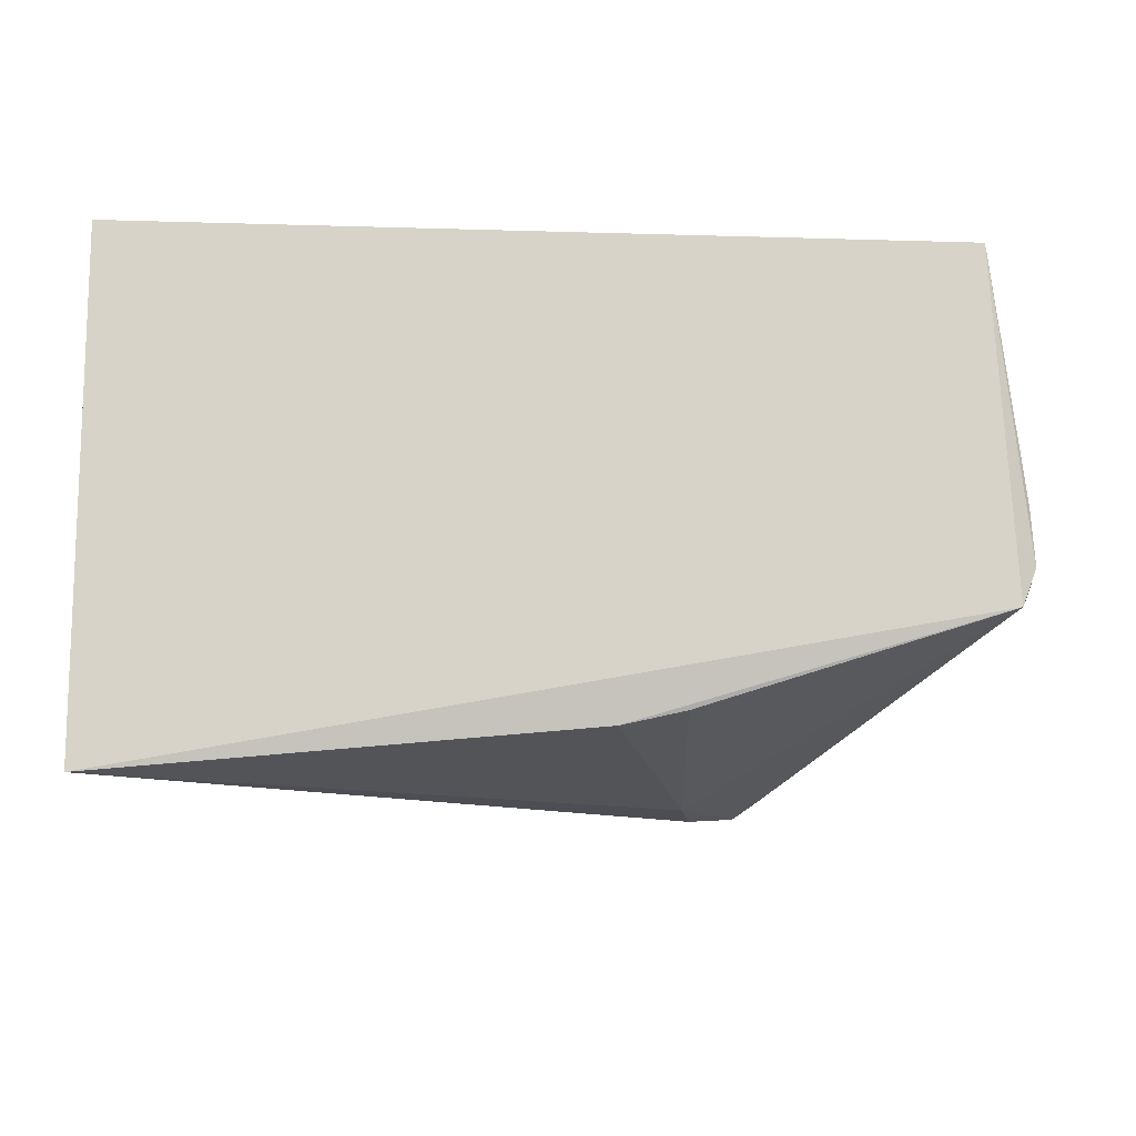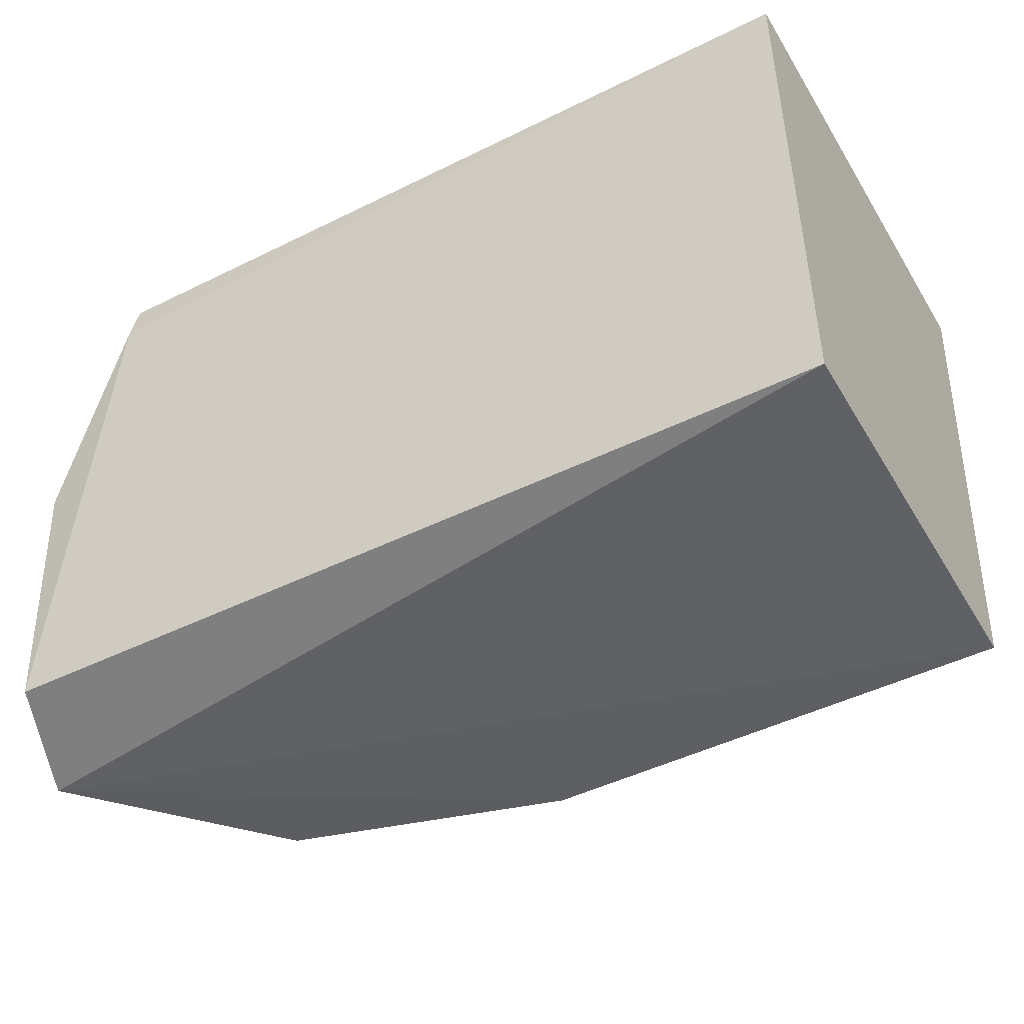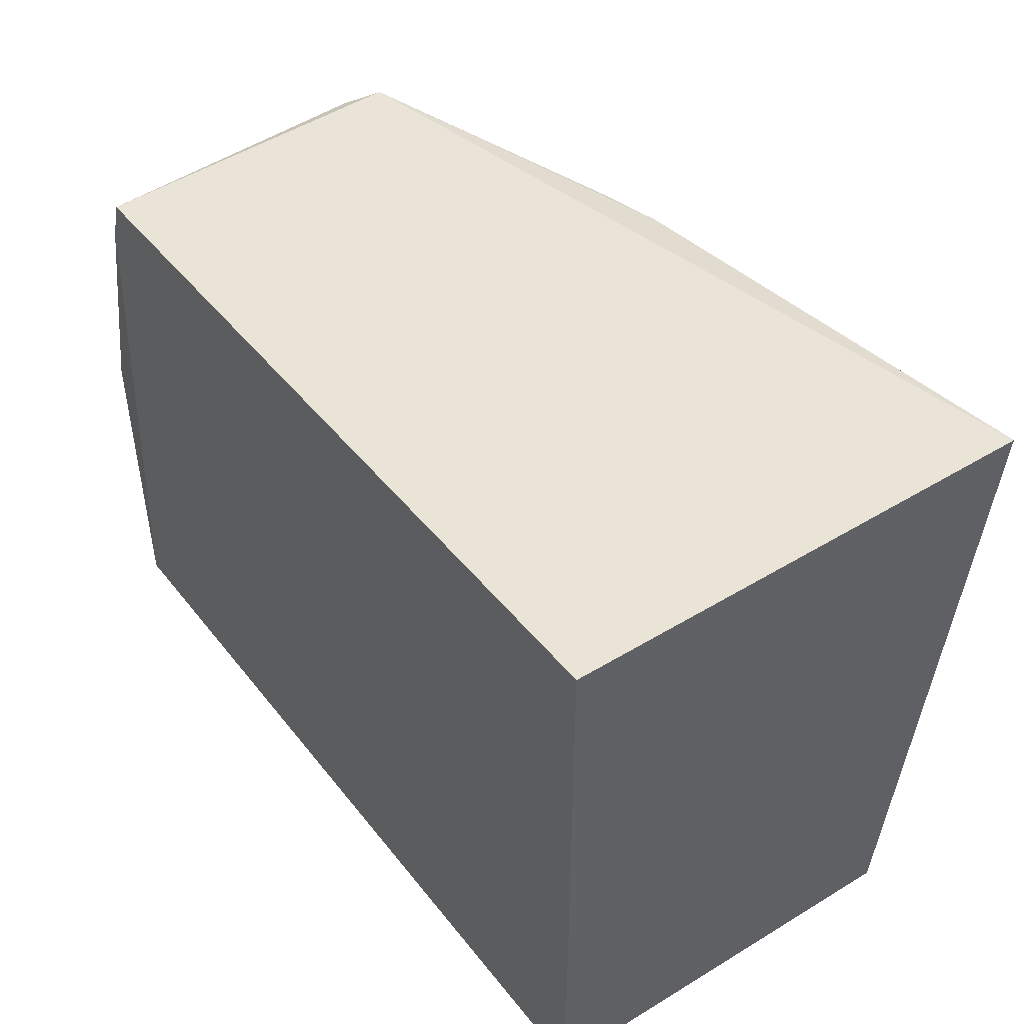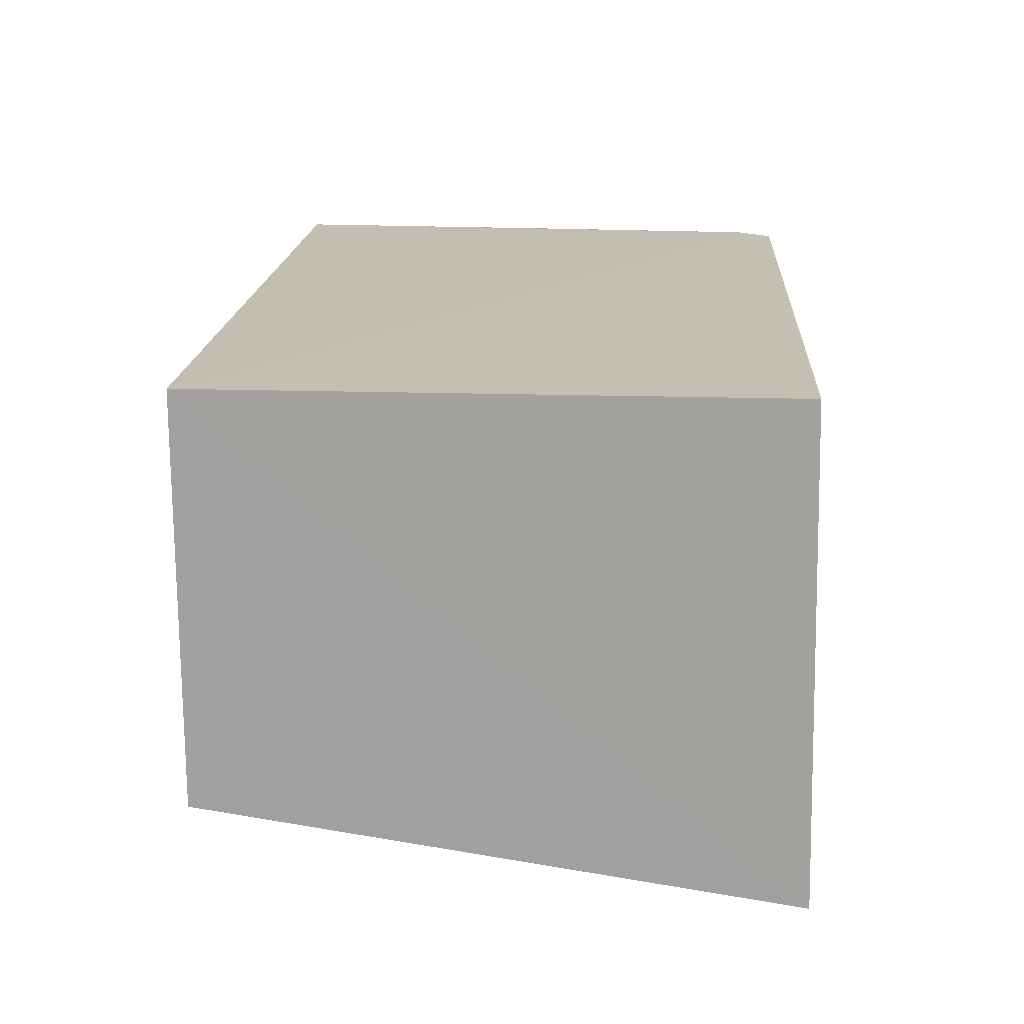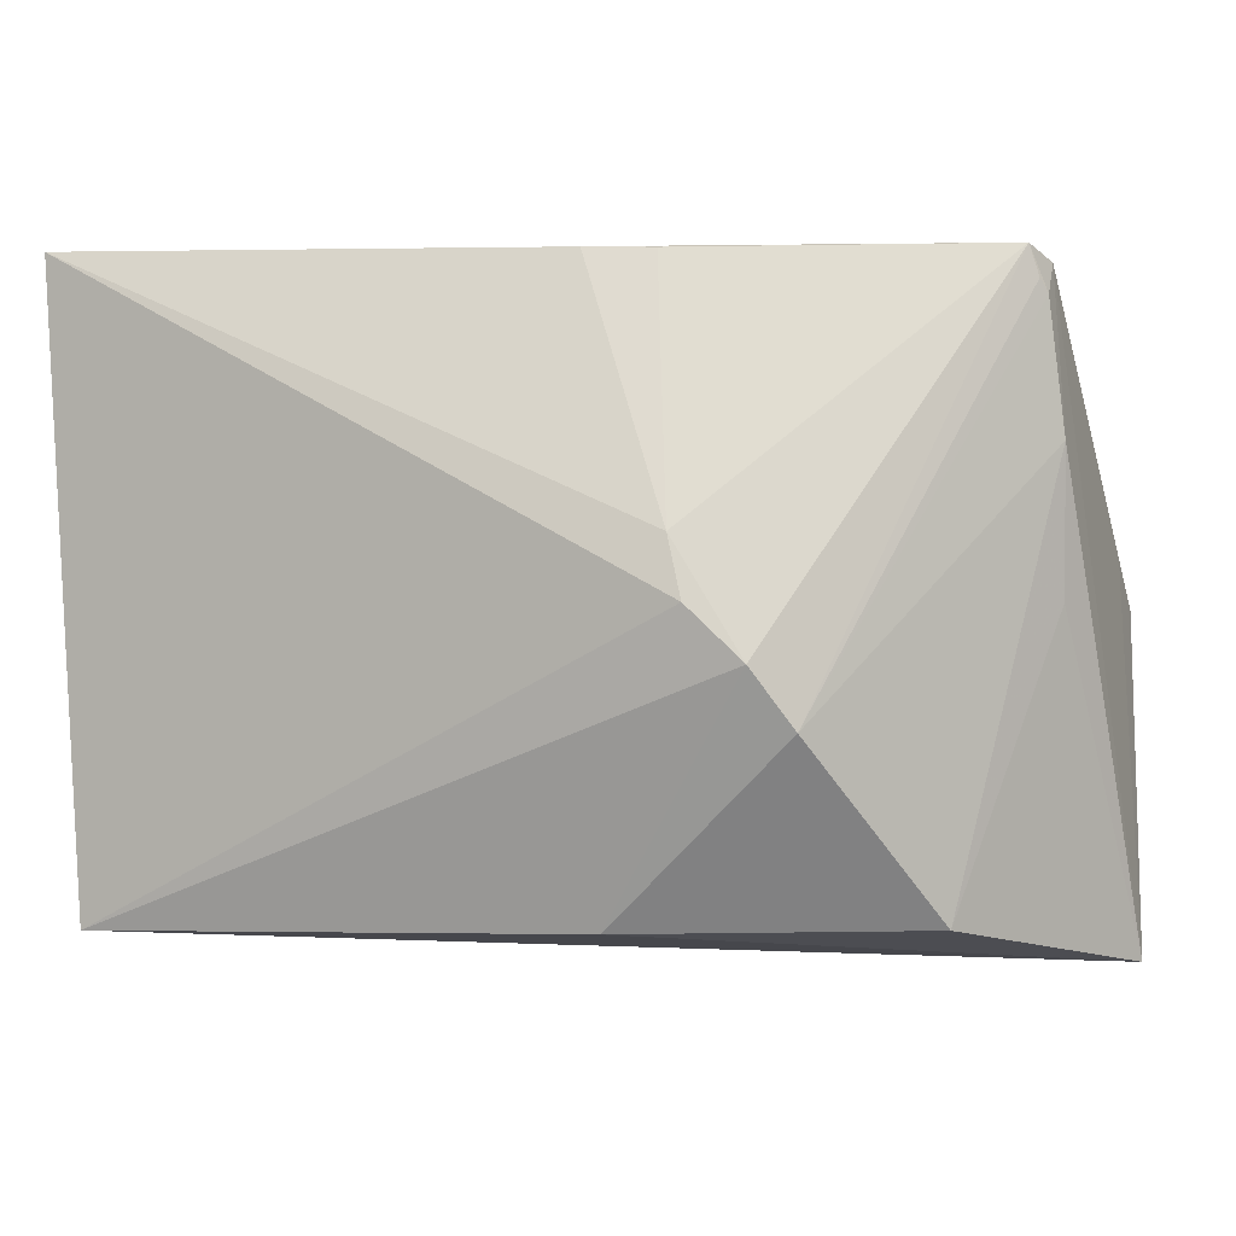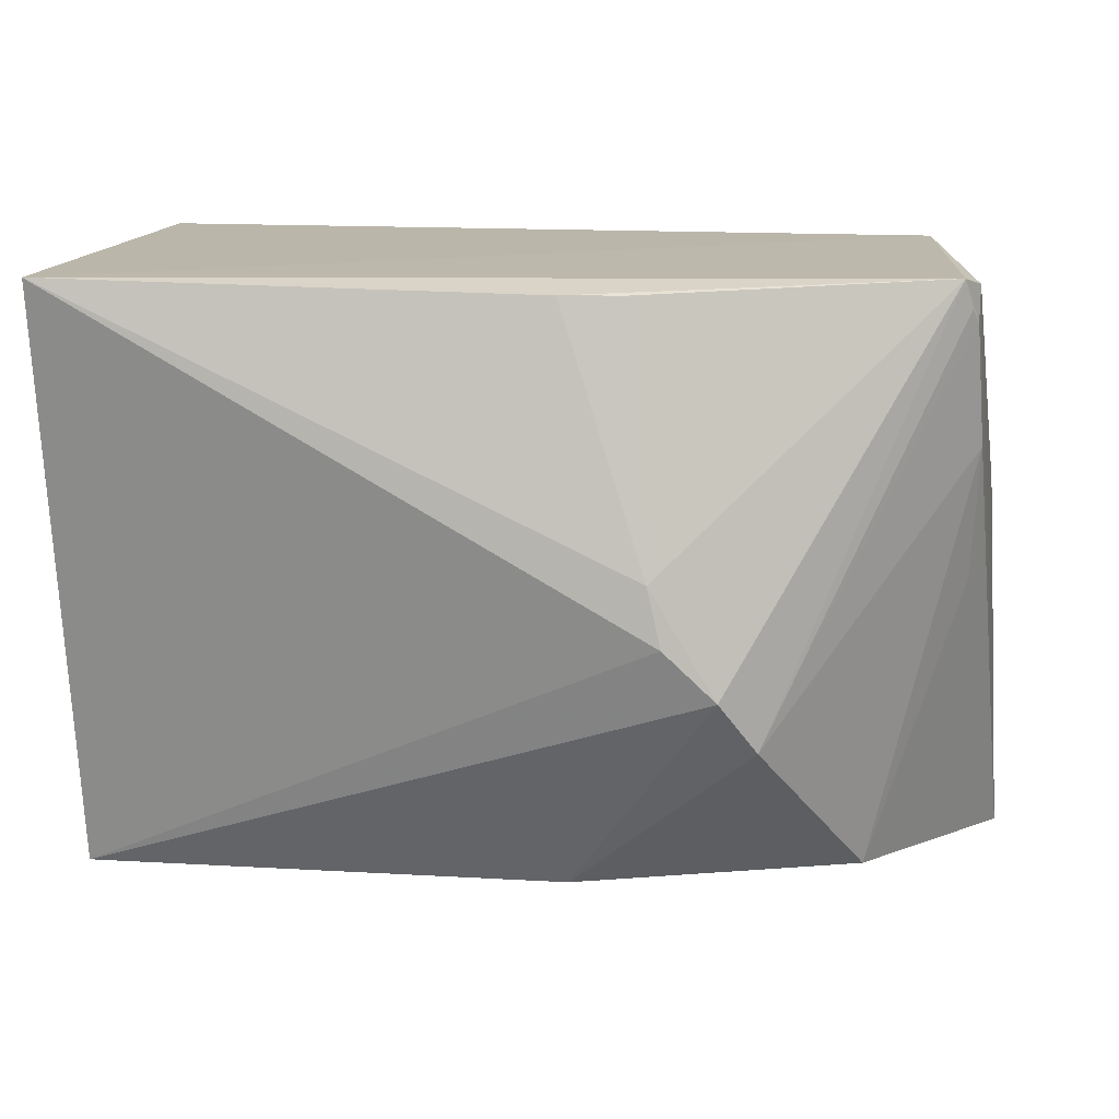
<metadata>
{"format":"obj","ext":"obj","renderer":"f3d","projection":"perspective","resolution":1024,"background":"white","views":[{"elev":-11.2,"azim":-4.3,"up":"+Y"},{"elev":-46.6,"azim":-150.6,"up":"+Z"},{"elev":43.8,"azim":-125.2,"up":"+Z"},{"elev":17.6,"azim":-86.4,"up":"+Y"},{"elev":-5.3,"azim":15.3,"up":"+Z"},{"elev":15.0,"azim":7.0,"up":"+Z"}]}
</metadata>
<code>
v 0.1181 0.0008525 0.2452
v 0.1235 -0.04238 0.2443
v 0.1308 -0.0149 0.1585
v 0.002373 0.0008449 0.1628
v 0.002041 -0.0699 0.2469
v 0.1255 0.0008166 0.1632
v 0.1291 -0.0001096 0.2053
v 0.1212 -0.04779 0.2457
v 0.002373 0.0008449 0.2454
v 0.002373 -0.05748 0.1628
v 0.1191 0.001308 0.2399
v 0.1231 -0.0342 0.2439
v 0.1283 -0.007867 0.2113
v 0.1247 -0.04229 0.2223
v 0.09116 -0.07046 0.1937
v 0.1279 -0.0003561 0.2099
v 0.1233 -0.04575 0.2397
v 0.06948 -0.06334 0.2449
v 0.08386 -0.07144 0.2009
v 0.1107 -0.04663 0.1633
v 0.09634 -0.06698 0.186
v 0.08188 -0.07057 0.2092
v 0.07041 -0.05748 0.1628
v 0.1239 -0.03845 0.2029
v 0.1224 -0.04689 0.2415
v 0.07849 -0.06129 0.2447
f 6 3 4
f 7 3 6
f 8 2 1
f 8 1 5
f 9 5 1
f 9 4 5
f 10 5 4
f 10 4 3
f 11 6 4
f 11 7 6
f 11 1 7
f 11 9 1
f 11 4 9
f 12 1 2
f 12 2 7
f 13 7 2
f 13 2 3
f 13 3 7
f 14 3 2
f 16 12 7
f 16 7 1
f 16 1 12
f 17 14 2
f 17 2 8
f 18 8 5
f 19 5 10
f 19 10 15
f 21 14 17
f 21 20 14
f 21 8 15
f 22 18 5
f 22 5 19
f 22 19 15
f 22 15 8
f 23 10 3
f 23 3 20
f 23 20 21
f 23 21 15
f 23 15 10
f 24 20 3
f 24 3 14
f 24 14 20
f 25 21 17
f 25 17 8
f 25 8 21
f 26 22 8
f 26 8 18
f 26 18 22

</code>
